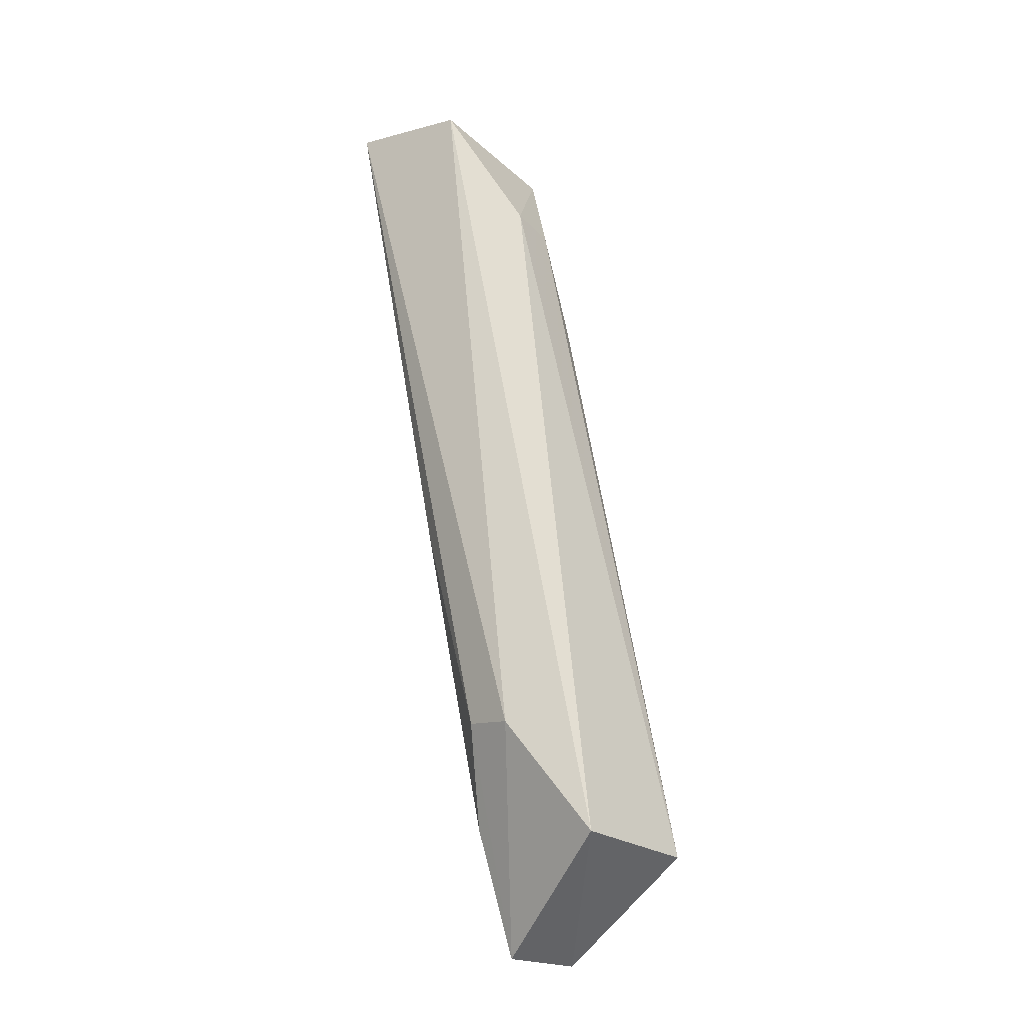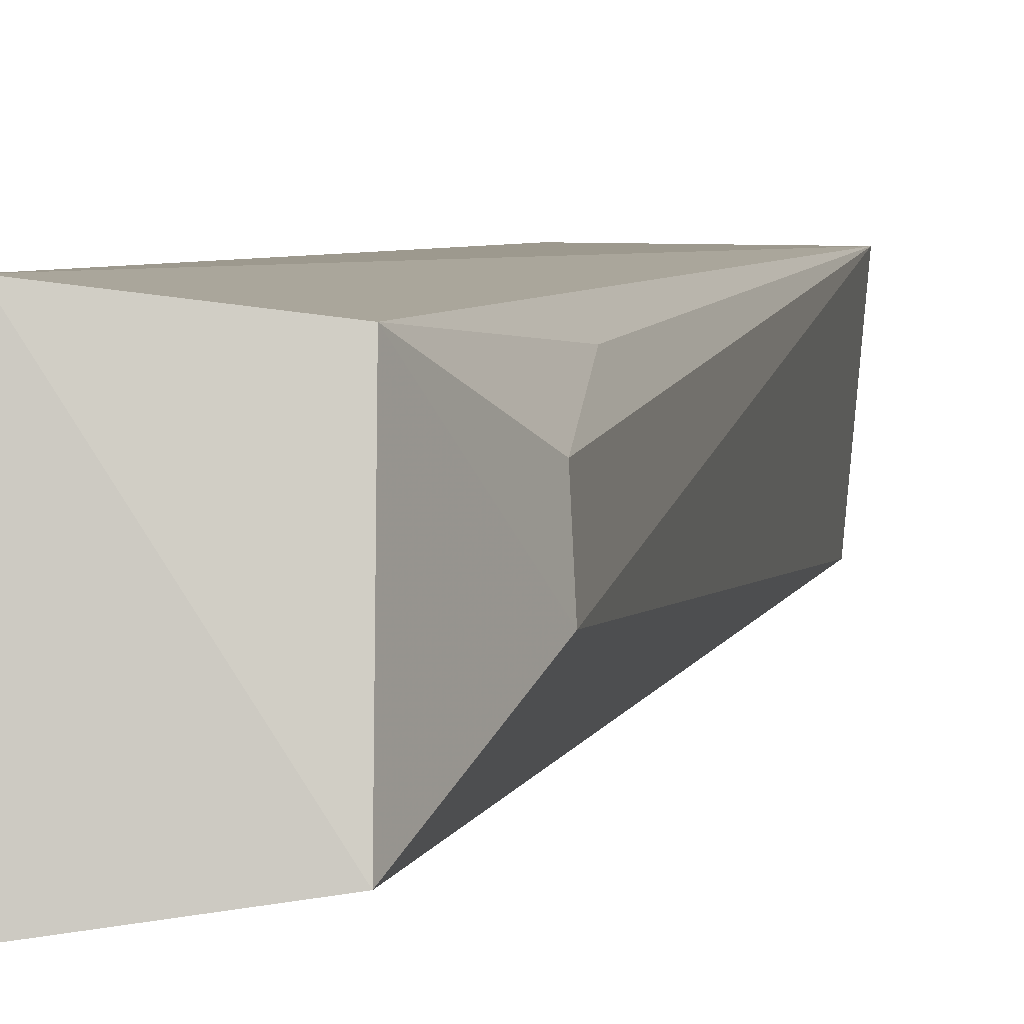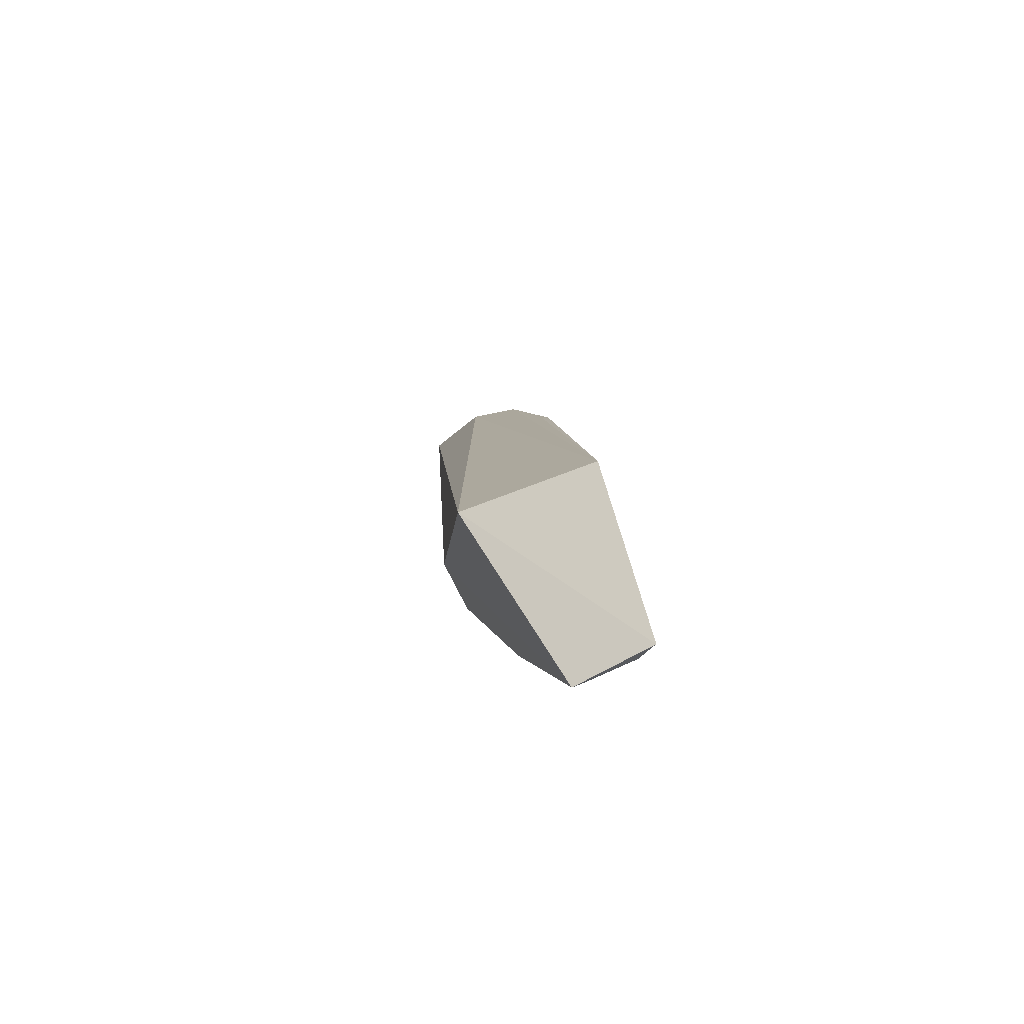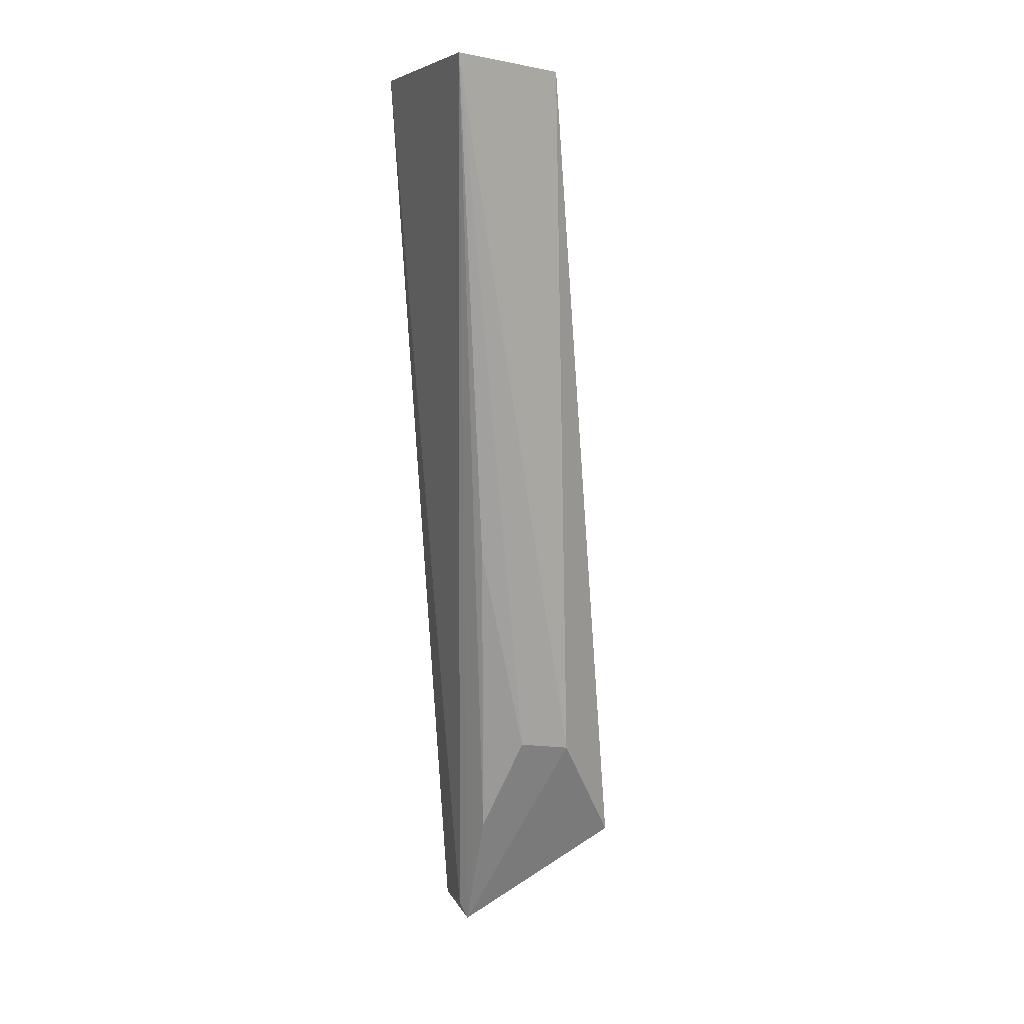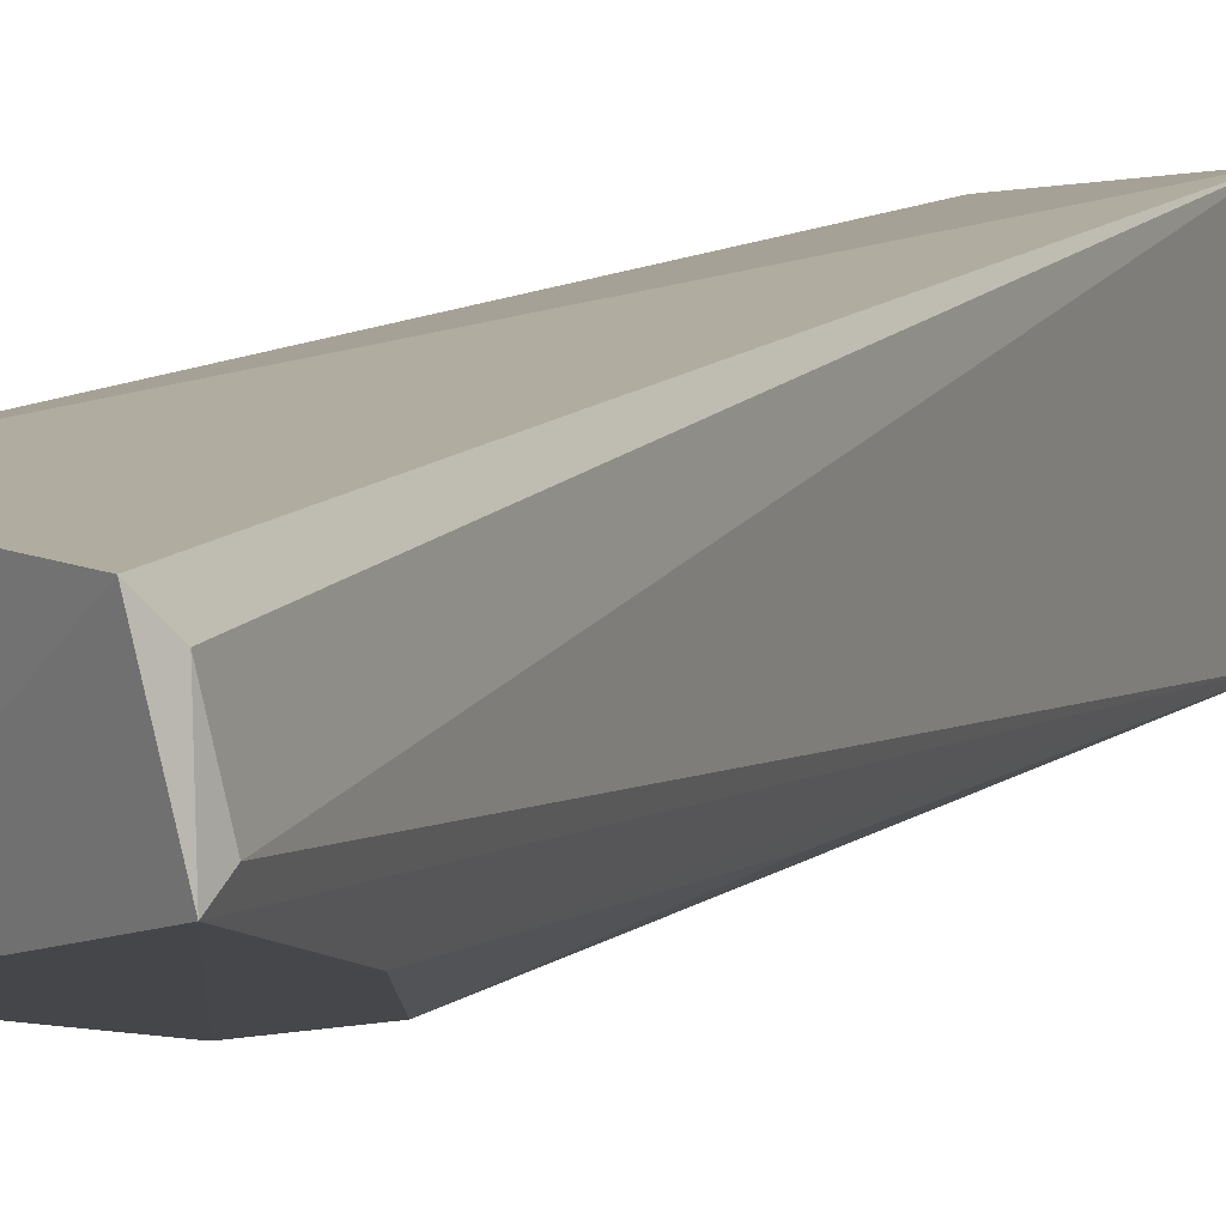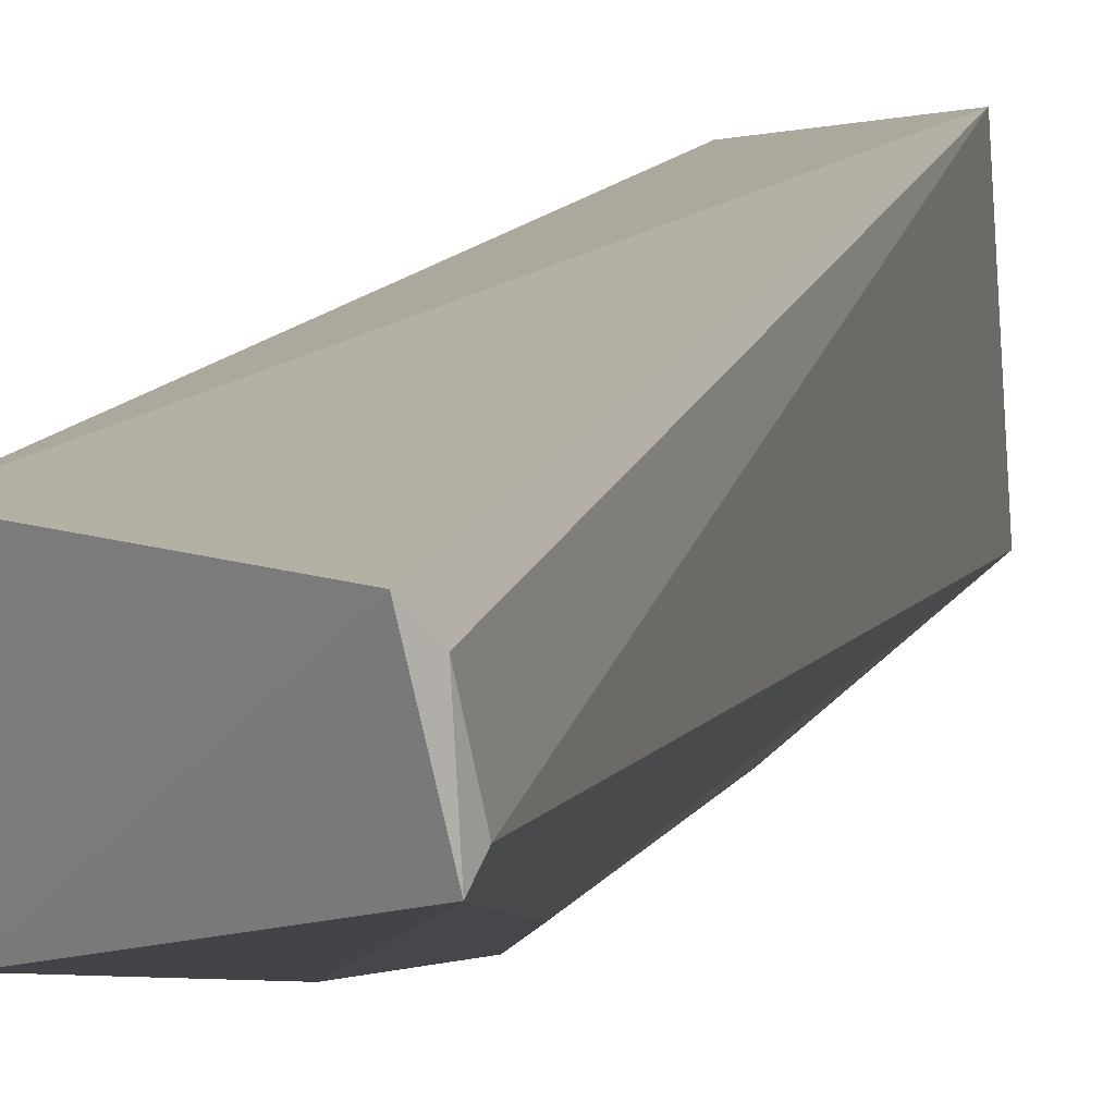
<metadata>
{"format":"obj","ext":"obj","renderer":"f3d","projection":"perspective","resolution":1024,"background":"white","views":[{"elev":-23.1,"azim":-140.9,"up":"+Y"},{"elev":-0.4,"azim":-176.2,"up":"+Z"},{"elev":-74.4,"azim":-73.9,"up":"+Y"},{"elev":8.2,"azim":151.2,"up":"+Y"},{"elev":13.7,"azim":15.5,"up":"+Z"},{"elev":15.3,"azim":7.0,"up":"+Z"}]}
</metadata>
<code>
v -0.8931 0.3176 0.3163
v -0.9118 0.1093 0.3257
v -0.8904 0.3202 0.2752
v -0.9171 0.3176 0.2789
v -0.9469 0.1279 0.3282
v -0.927 0.1553 0.2897
v -0.9096 0.1102 0.3144
v -0.9147 0.1067 0.3299
v -0.9171 0.314 0.3135
v -0.9441 0.1293 0.2987
v -0.9097 0.1348 0.3014
v -0.9107 0.1066 0.3121
v -0.928 0.2915 0.2943
v -0.9154 0.1572 0.2915
v -0.9274 0.2901 0.3055
v -0.9033 0.2058 0.2895
v -0.9281 0.2652 0.3139
f 1 3 4
f 6 4 3
f 7 1 2
f 7 3 1
f 8 2 1
f 8 1 5
f 9 5 1
f 9 1 4
f 10 4 6
f 10 8 5
f 12 7 2
f 12 2 8
f 12 8 10
f 12 10 6
f 12 11 3
f 12 3 7
f 13 9 4
f 13 10 5
f 13 4 10
f 14 6 3
f 14 12 6
f 14 11 12
f 15 13 5
f 15 9 13
f 16 14 3
f 16 3 11
f 16 11 14
f 17 15 5
f 17 5 9
f 17 9 15

</code>
